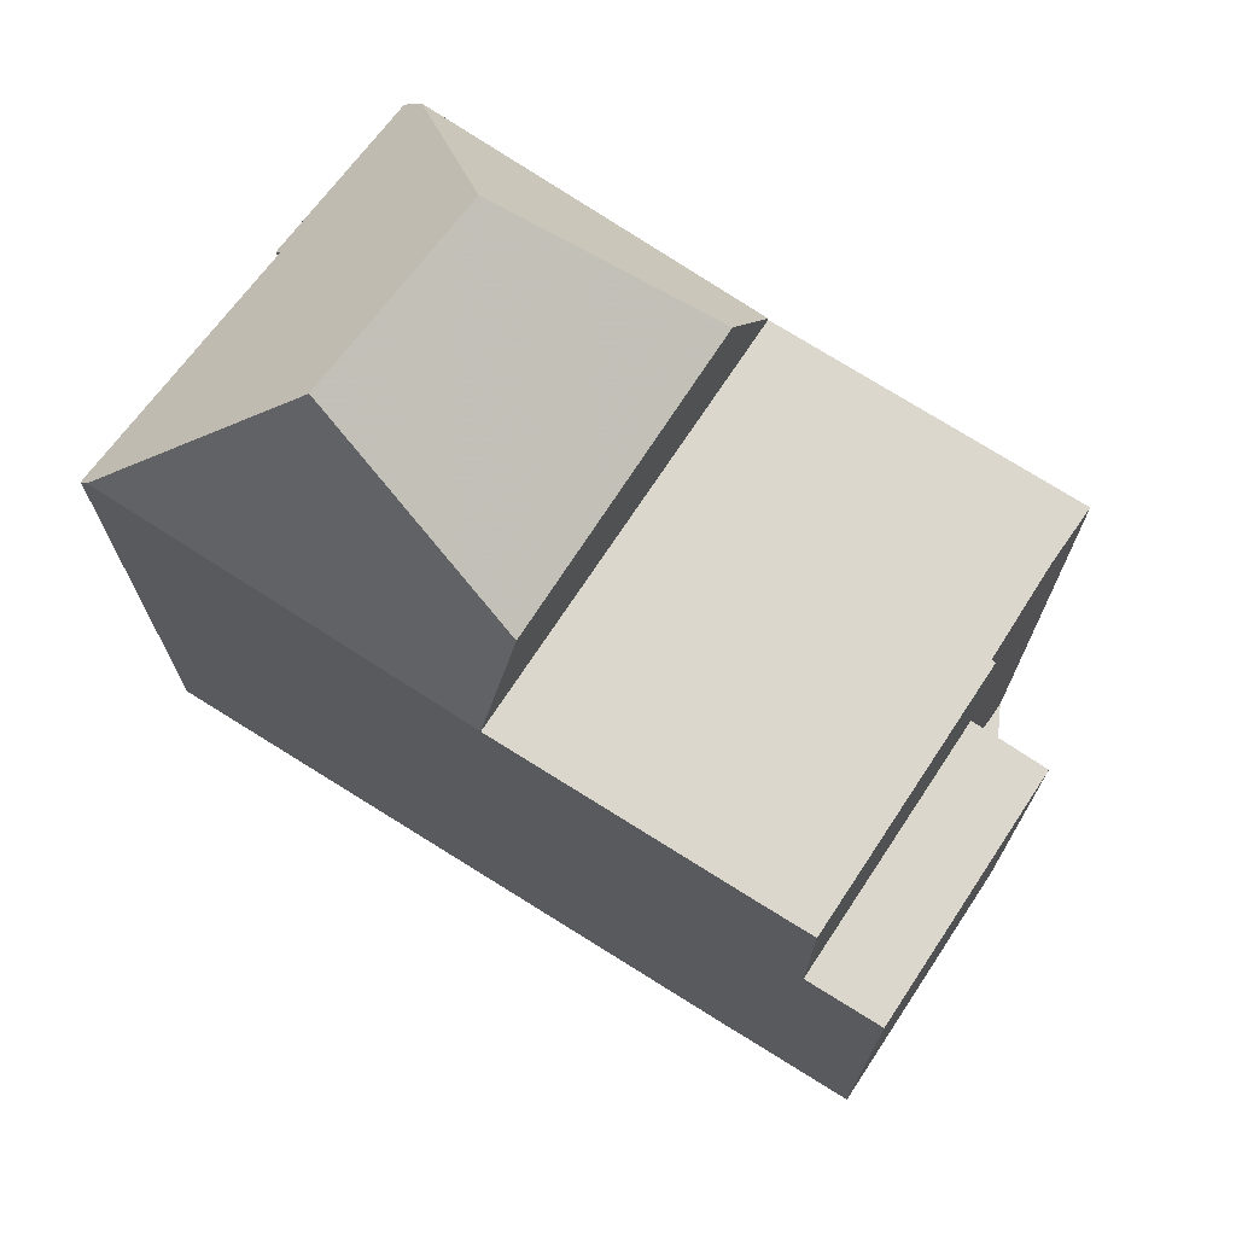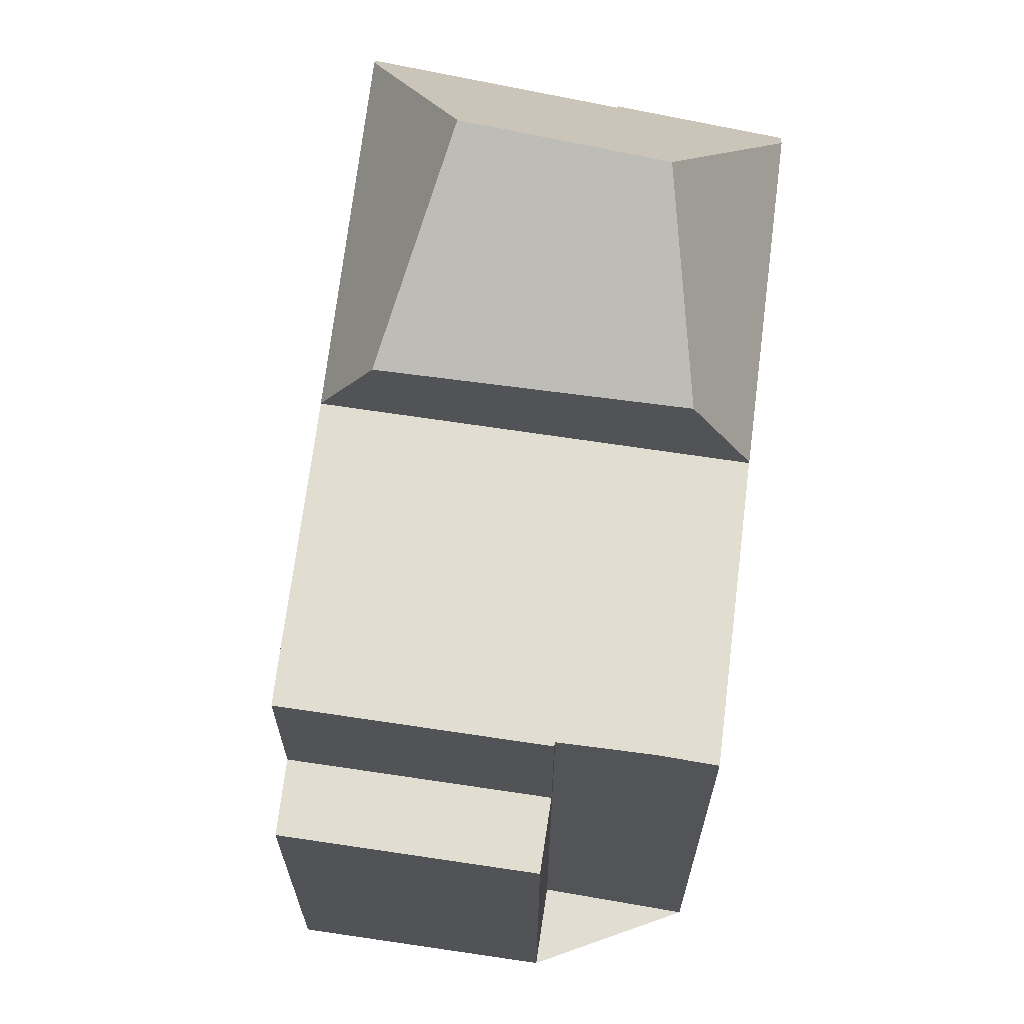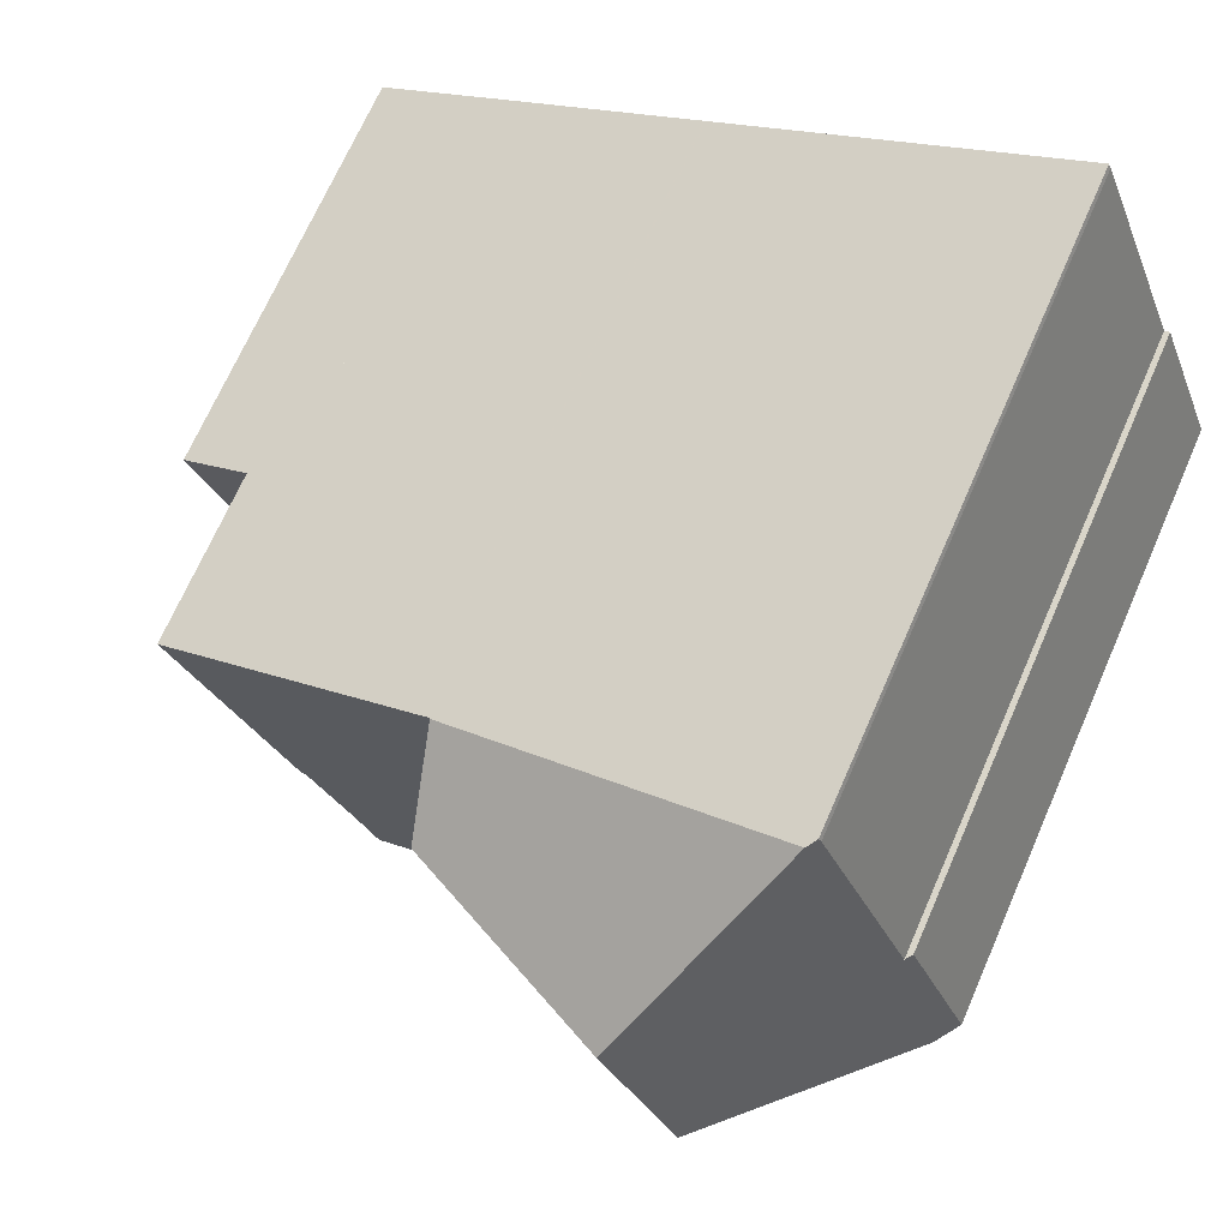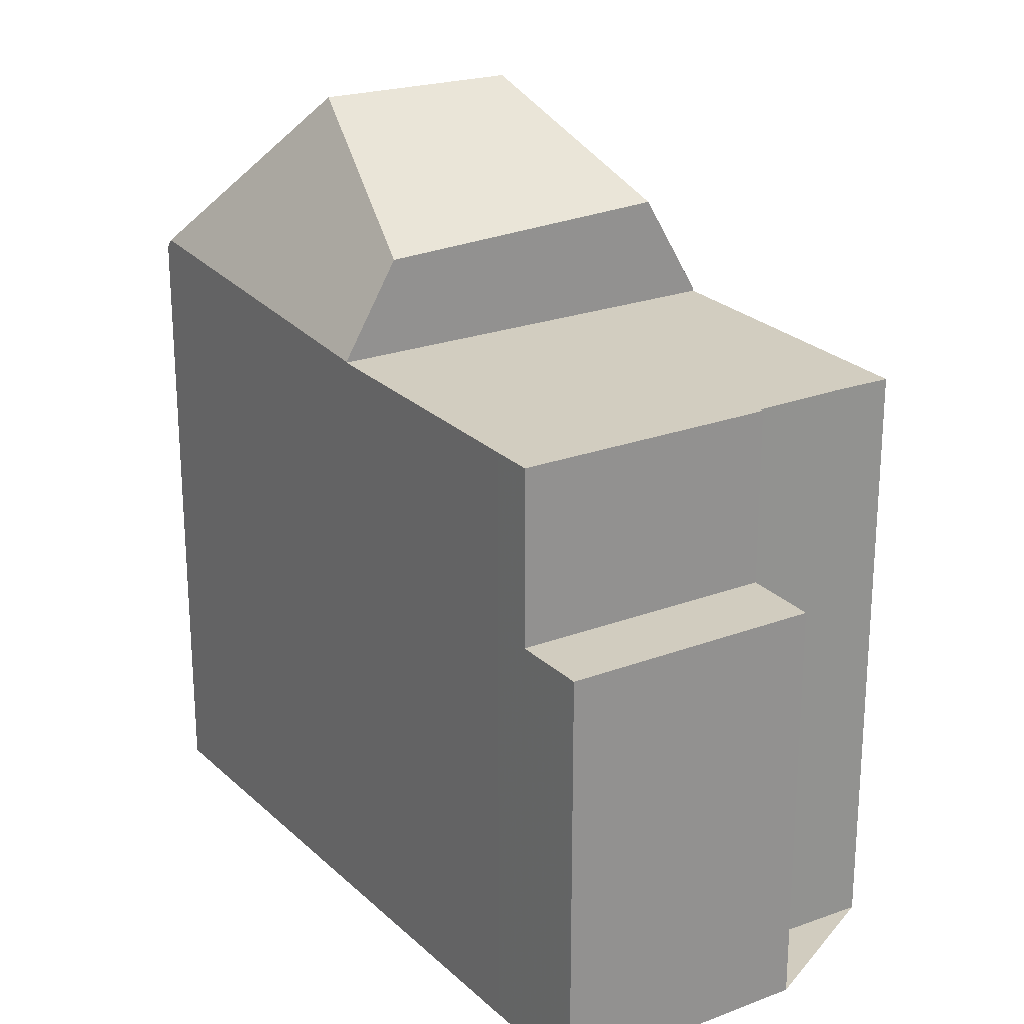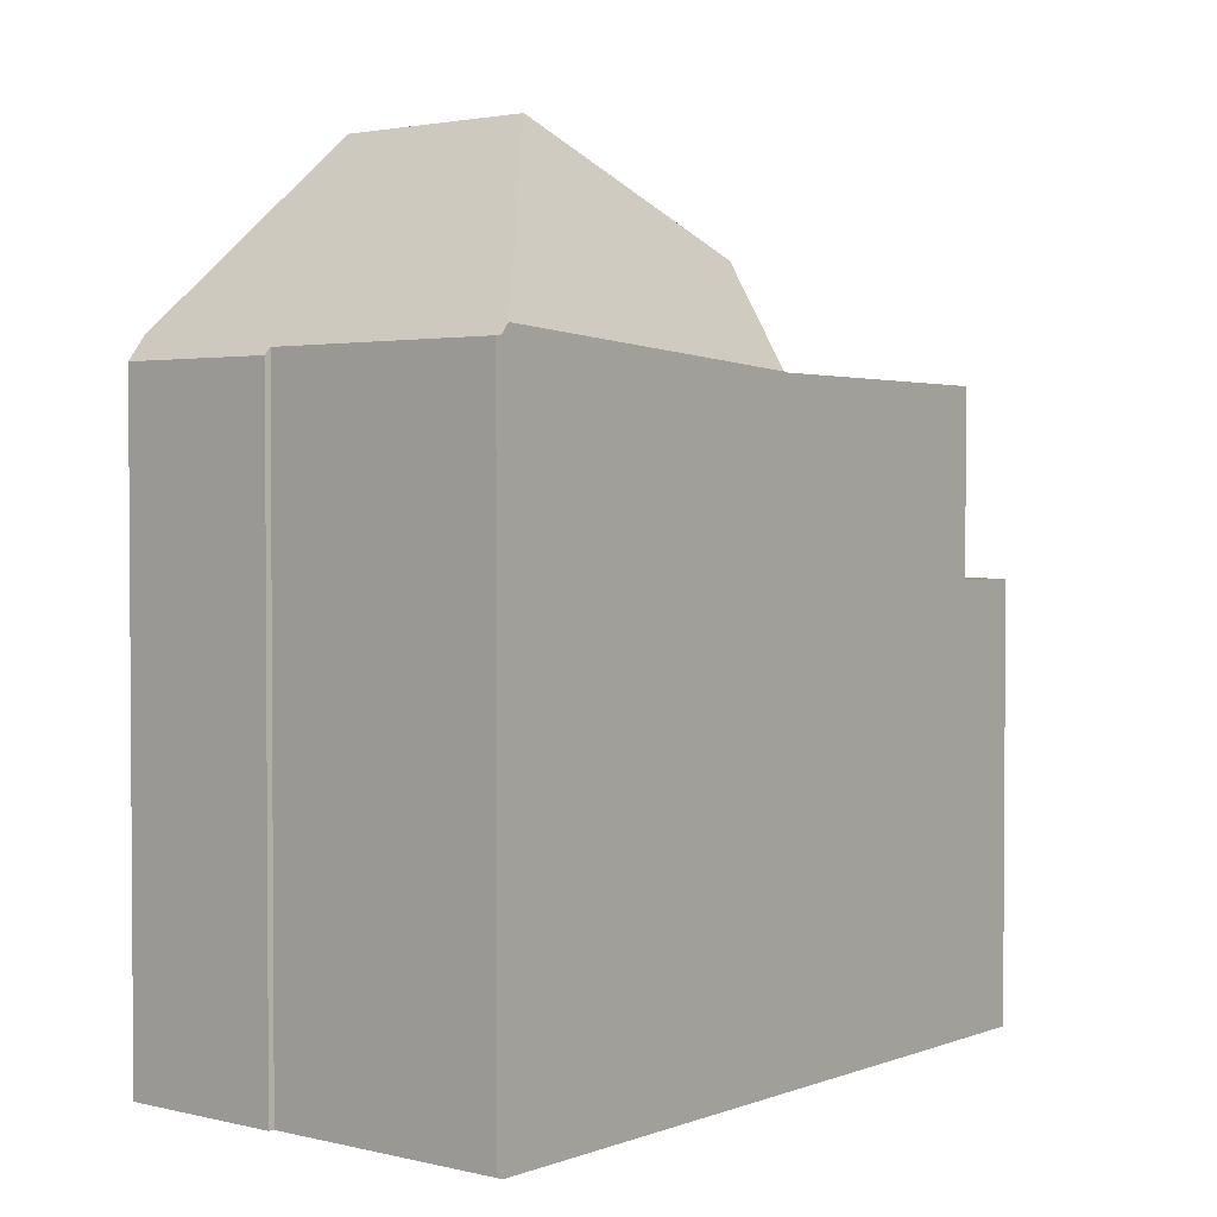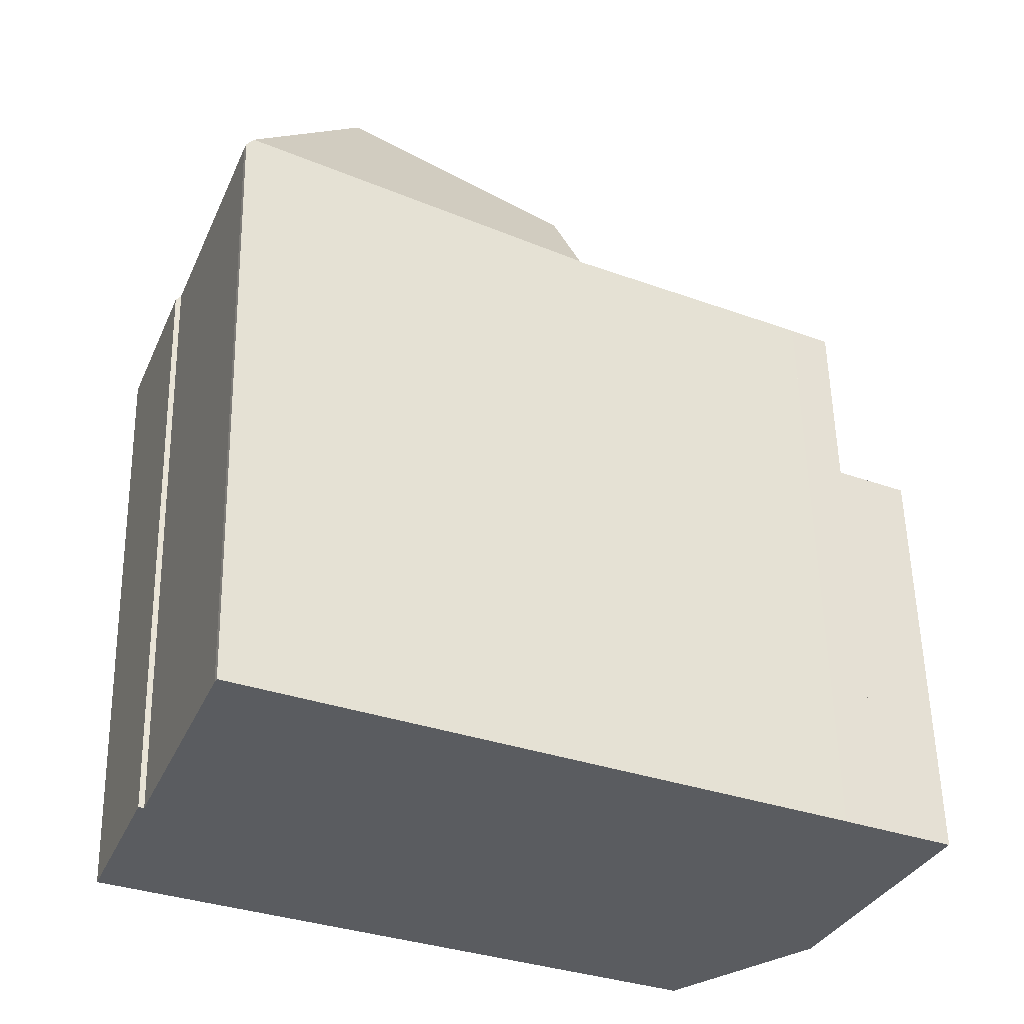
<metadata>
{"format":"obj","ext":"obj","renderer":"f3d","projection":"perspective","resolution":1024,"background":"white","views":[{"elev":73.1,"azim":-121.3,"up":"+Z"},{"elev":68.1,"azim":-56.3,"up":"+Z"},{"elev":69.6,"azim":23.7,"up":"+Y"},{"elev":23.9,"azim":-97.4,"up":"+Z"},{"elev":2.5,"azim":152.9,"up":"+Z"},{"elev":55.5,"azim":178.8,"up":"+Y"}]}
</metadata>
<code>
v -130.2 -1525 11.36
v -131.3 -1522 11.38
v -132.9 -1518 11.43
v -132.9 -1518 11.43
v -119 -1519 11.64
v -122 -1512 11.82
v -121.9 -1512 11.8
v -120.2 -1516 11.78
v -120.1 -1516 11.65
v -132.8 -1523 8.006
v -134.9 -1519 8.038
v -131.7 -1517 11.45
v -128.9 -1524 11.37
v -128.6 -1515 11.49
v -131.7 -1517 11.45
v -125.6 -1523 11.42
v -128.9 -1524 11.38
v -130.3 -1525 11.36
v -131.5 -1517 11.44
v -128.2 -1516 11.49
v -128.4 -1515 11.49
v -125 -1522 11.43
v -125 -1522 11.43
v -125.8 -1523 11.42
v -128 -1516 11.49
v -131.4 -1518 11.44
v -130.2 -1521 11.41
v -128.9 -1524 11.38
v -128.4 -1515 11.49
v -125 -1522 11.43
v -133.6 -1518 11.42
v -131.5 -1522 11.38
v -133.6 -1518 10.39
v -131.5 -1522 10.54
v -123.9 -1515 15.32
v -119.3 -1520 12.07
v -122.5 -1519 15.3
v -122.1 -1512 11.99
v -123.9 -1515 15.32
v -123.9 -1515 15.32
v -122.1 -1512 11.99
v -128 -1516 13.29
v -133.5 -1518 11.42
v -133.6 -1518 11.12
v -128.4 -1515 11.51
v -134.6 -1519 8.033
v -133.6 -1518 8.049
v -131.5 -1522 8.017
v -122.5 -1519 15.3
v -122.5 -1519 15.3
v -119.3 -1520 12.07
v -125.5 -1521 13.46
v -125 -1522 11.48
v -133.4 -1518 8.046
v -121.8 -1512 11.8
v -122.5 -1513 12.7
v -134.7 -1519 8.035
v -128.2 -1516 11.49
v -122.5 -1513 12.7
v -128.2 -1516 12.3
v -133.4 -1518 10.41
v -133.4 -1518 11.41
v -122.2 -1513 12.26
v -122.3 -1512 12.27
v -119.5 -1520 12.22
v -122.3 -1512 11.98
v -122.3 -1512 12.27
v -119.5 -1520 12.22
v -119.4 -1520 12.05
v -125.5 -1521 13.46
v -128.2 -1516 12.3
v -128.4 -1515 11.51
v -125.5 -1521 13.46
v -125 -1522 11.48
v -128 -1516 13.29
v -128 -1516 13.29
v -125 -1522 11.5
v -119.3 -1520 12.08
v -119 -1519 11.64
v -125 -1522 11.5
v -119.4 -1520 12.07
v -128.9 -1524 11.37
v -130.2 -1525 11.36
v -119.3 -1520 12.08
v -125 -1522 11.43
v -122 -1513 12.26
v -121.7 -1513 11.8
v -133.2 -1519 8.043
v -122.9 -1513 13.38
v -128 -1516 12.98
v -128 -1516 11.49
v -122.9 -1513 13.38
v -128 -1516 12.98
v -133.2 -1519 10.42
v -133.2 -1519 11.41
v -128.9 -1524 11.37
v -128.9 -1524 11.37
v -131.4 -1518 11.44
v -131.7 -1517 11.45
v -131.7 -1517 11.45
v -131.6 -1517 11.44
v -125.2 -1521 13.63
v -124.7 -1522 11.53
v -125.2 -1521 13.63
v -127.9 -1516 12.32
v -128.1 -1515 11.53
v -124.7 -1522 11.51
v -127.6 -1516 13.46
v -127.6 -1516 13.46
v -127.7 -1516 13
v -125.8 -1523 11.42
v -125.8 -1523 11.42
v -125.8 -1523 11.42
v -128.7 -1515 11.49
v -128.7 -1515 11.49
v -128.5 -1516 11.49
v -128.4 -1516 11.48
v -132.7 -1523 8.007
v -134.5 -1519 8.034
v -134.6 -1519 8.036
v -134.8 -1518 8.039
v -119.8 -1519 12.23
v -119.4 -1518 11.65
v -121.1 -1519 13.86
v -125.5 -1521 13.41
v -125.2 -1521 13.44
v -125.5 -1521 13.41
v -121.1 -1519 13.86
v -129.3 -1523 11.38
v -130.6 -1524 11.37
v -125.5 -1521 11.44
v -129.3 -1523 11.38
v -126.2 -1522 11.43
v -125.5 -1521 11.44
v -126.7 -1523 11.41
v -127.2 -1522 11.42
v -126.7 -1523 11.41
v -126.7 -1523 11.41
v -130 -1516 11.47
v -130.1 -1516 11.47
v -129.9 -1517 11.47
v -129.7 -1517 11.46
v -119.7 -1519 12.23
v -119.2 -1519 11.64
v -120.4 -1519 13.13
v -125.3 -1522 12.62
v -125 -1522 12.65
v -125.3 -1522 12.62
v -129.1 -1524 11.38
v -130.4 -1524 11.36
v -125.3 -1522 11.44
v -129.1 -1524 11.38
v -126.1 -1522 11.42
v -127 -1523 11.41
v -125.3 -1522 11.44
v -120.4 -1519 13.13
v -131.5 -1522 8.017
v -133.2 -1519 8.043
v -133.4 -1518 8.046
v -133.6 -1518 8.049
v -131.5 -1522 11.38
v -133.2 -1519 11.41
v -133.5 -1518 11.42
v -133.6 -1518 11.42
v -133.4 -1518 11.41
v -130.2 -1525 11.36
v -130.2 -1525 11.36
v -130.2 -1525 1.776e-15
v -130.2 -1525 0
v -131.5 -1522 11.38
v -131.3 -1522 11.38
v -131.3 -1522 0
v -131.5 -1522 0
v -132.9 -1518 11.43
v -132.9 -1518 11.43
v -132.9 -1518 0
v -132.9 -1518 0
v -131.7 -1517 11.45
v -132.9 -1518 11.43
v -132.9 -1518 0
v -131.7 -1517 0
v -119.3 -1520 12.07
v -119 -1519 11.64
v -119 -1519 1.776e-15
v -119.3 -1520 0
v -121.9 -1512 11.8
v -122 -1512 11.82
v -122 -1512 0
v -121.9 -1512 0
v -121.8 -1512 11.8
v -121.9 -1512 11.8
v -121.9 -1512 0
v -121.8 -1512 0
v -120.1 -1516 11.65
v -120.2 -1516 11.78
v -120.2 -1516 0
v -120.1 -1516 1.776e-15
v -119.4 -1518 11.65
v -120.1 -1516 11.65
v -120.1 -1516 1.776e-15
v -119.4 -1518 0
v -134.6 -1519 8.033
v -132.8 -1523 8.006
v -132.8 -1523 0
v -134.6 -1519 0
v -134.8 -1518 8.039
v -134.9 -1519 8.038
v -134.9 -1519 0
v -134.8 -1518 0
v -130.1 -1516 11.47
v -131.7 -1517 11.45
v -131.7 -1517 0
v -130.1 -1516 0
v -130.2 -1525 11.36
v -128.9 -1524 11.37
v -128.9 -1524 1.776e-15
v -130.2 -1525 1.776e-15
v -128.4 -1515 11.49
v -128.6 -1515 11.49
v -128.6 -1515 0
v -128.4 -1515 -1.776e-15
v -125.8 -1523 11.42
v -125.6 -1523 11.42
v -125.6 -1523 0
v -125.8 -1523 0
v -130.4 -1524 11.36
v -130.3 -1525 11.36
v -130.3 -1525 0
v -130.4 -1524 1.776e-15
v -125.6 -1523 11.42
v -125 -1522 11.43
v -125 -1522 1.776e-15
v -125.6 -1523 0
v -119.4 -1520 12.05
v -119.3 -1520 12.07
v -119.3 -1520 0
v -119.4 -1520 0
v -122 -1512 11.82
v -122.1 -1512 11.99
v -122.1 -1512 0
v -122 -1512 0
v -134.7 -1519 8.035
v -134.6 -1519 8.033
v -134.6 -1519 0
v -134.7 -1519 0
v -121.7 -1513 11.8
v -121.8 -1512 11.8
v -121.8 -1512 0
v -121.7 -1513 0
v -134.9 -1519 8.038
v -134.7 -1519 8.035
v -134.7 -1519 0
v -134.9 -1519 0
v -122.1 -1512 11.99
v -122.3 -1512 11.98
v -122.3 -1512 1.776e-15
v -122.1 -1512 0
v -124.7 -1522 11.51
v -119.4 -1520 12.05
v -119.4 -1520 0
v -124.7 -1522 1.776e-15
v -128.1 -1515 11.53
v -128.4 -1515 11.51
v -128.4 -1515 1.776e-15
v -128.1 -1515 0
v -119 -1519 11.64
v -119 -1519 11.64
v -119 -1519 0
v -119 -1519 1.776e-15
v -130.3 -1525 11.36
v -130.2 -1525 11.36
v -130.2 -1525 0
v -130.3 -1525 0
v -120.2 -1516 11.78
v -121.7 -1513 11.8
v -121.7 -1513 0
v -120.2 -1516 0
v -128.9 -1524 11.37
v -128.9 -1524 11.37
v -128.9 -1524 0
v -128.9 -1524 1.776e-15
v -131.7 -1517 11.45
v -131.7 -1517 11.45
v -131.7 -1517 0
v -131.7 -1517 0
v -122.3 -1512 11.98
v -128.1 -1515 11.53
v -128.1 -1515 0
v -122.3 -1512 1.776e-15
v -125 -1522 11.48
v -124.7 -1522 11.51
v -124.7 -1522 1.776e-15
v -125 -1522 0
v -126.7 -1523 11.41
v -125.8 -1523 11.42
v -125.8 -1523 0
v -126.7 -1523 0
v -128.6 -1515 11.49
v -128.7 -1515 11.49
v -128.7 -1515 -1.776e-15
v -128.6 -1515 0
v -132.8 -1523 8.006
v -132.7 -1523 8.007
v -132.7 -1523 0
v -132.8 -1523 0
v -133.6 -1518 8.049
v -134.8 -1518 8.039
v -134.8 -1518 0
v -133.6 -1518 0
v -119.2 -1519 11.64
v -119.4 -1518 11.65
v -119.4 -1518 0
v -119.2 -1519 0
v -131.3 -1522 11.38
v -130.6 -1524 11.37
v -130.6 -1524 0
v -131.3 -1522 0
v -128.9 -1524 11.37
v -126.7 -1523 11.41
v -126.7 -1523 0
v -128.9 -1524 0
v -128.7 -1515 11.49
v -130.1 -1516 11.47
v -130.1 -1516 0
v -128.7 -1515 -1.776e-15
v -119 -1519 11.64
v -119.2 -1519 11.64
v -119.2 -1519 0
v -119 -1519 0
v -130.6 -1524 11.37
v -130.4 -1524 11.36
v -130.4 -1524 1.776e-15
v -130.6 -1524 0
v -132.7 -1523 8.007
v -131.5 -1522 8.017
v -131.5 -1522 0
v -132.7 -1523 0
v -132.9 -1518 11.43
v -133.6 -1518 11.42
v -133.6 -1518 -1.776e-15
v -132.9 -1518 0
v -119 -1519 0
v -130.2 -1525 0
v -131.3 -1522 0
v -132.8 -1523 0
v -134.9 -1519 0
v -132.9 -1518 0
v -132.9 -1518 0
v -122 -1512 0
v -121.9 -1512 0
v -120.2 -1516 0
v -120.1 -1516 0
f 164 3 4 99 100 163
f 140 114 115 139
f 165 101 98 162
f 96 82 17 28
f 83 18 17 82
f 163 100 101 165
f 139 115 116 141
f 141 116 117 142
f 23 22 16 24
f 129 27 132
f 142 117 133 136
f 43 31 44
f 105 59 92 110
f 94 61 54 88
f 84 36 69 81
f 108 39 49 104
f 95 62 61 94
f 93 60 58 91
f 64 41 6 7 55 63
f 79 5 51 78
f 106 66 67 59 105
f 61 33 47 54
f 62 43 44 33 61
f 60 45 29 58
f 63 56 64
f 143 65 145
f 66 38 67
f 107 74 80 103
f 144 79 78 65 143
f 147 103 80 146
f 97 13 82 96
f 82 13 1 83
f 81 68 84
f 85 30 53 77
f 86 63 55 87
f 89 56 63 86
f 162 98 27 129 130 2 161
f 110 92 35 109
f 88 48 34 94
f 94 34 32 95
f 127 52 42 93 91 131
f 138 111 112 137
f 98 26 27
f 99 12 15 100
f 101 19 26 98
f 135 113 111 138
f 100 15 19 101
f 156 68 81 103 147
f 105 71 72 106
f 103 81 69 107
f 109 76 90 110
f 110 90 71 105
f 104 70 75 108
f 111 24 16 112
f 113 24 111
f 114 14 115
f 115 14 21 20 116
f 116 20 25 117
f 133 117 25 134
f 118 10 46 119
f 120 57 11 121
f 119 46 57 120
f 122 86 87 8 9 123
f 125 73 102 126
f 124 50 40 89 86 122
f 150 130 129 149
f 148 127 131 151
f 126 102 37 128
f 149 129 132 152
f 154 136 133 153
f 153 133 134 155
f 152 132 136 154
f 137 97 96 138
f 138 96 28 135
f 139 15 12 140
f 141 19 15 139
f 142 26 19 141
f 136 132 27 26 142
f 143 122 123 144
f 146 125 126 147
f 149 17 18 150
f 151 85 77 148
f 152 28 17 149
f 153 113 135 154
f 155 23 24 113 153
f 154 135 28 152
f 145 124 122 143
f 147 126 128 156
f 157 118 119 158
f 159 120 121 160
f 158 119 120 159
f 167 168 169 166
f 171 172 173 170
f 175 176 177 174
f 179 180 181 178
f 183 184 185 182
f 187 188 189 186
f 191 192 193 190
f 195 196 197 194
f 199 200 201 198
f 203 204 205 202
f 207 208 209 206
f 211 212 213 210
f 215 216 217 214
f 219 220 221 218
f 223 224 225 222
f 227 228 229 226
f 231 232 233 230
f 235 236 237 234
f 239 240 241 238
f 243 244 245 242
f 247 248 249 246
f 251 252 253 250
f 255 256 257 254
f 259 260 261 258
f 263 264 265 262
f 267 268 269 266
f 271 272 273 270
f 275 276 277 274
f 279 280 281 278
f 283 284 285 282
f 287 288 289 286
f 291 292 293 290
f 295 296 297 294
f 299 300 301 298
f 303 304 305 302
f 307 308 309 306
f 311 312 313 310
f 315 316 317 314
f 319 320 321 318
f 323 324 325 322
f 327 328 329 326
f 331 332 333 330
f 335 336 337 334
f 339 340 341 338
f 343 344 345 346 347 348 349 350 351 352 342

</code>
